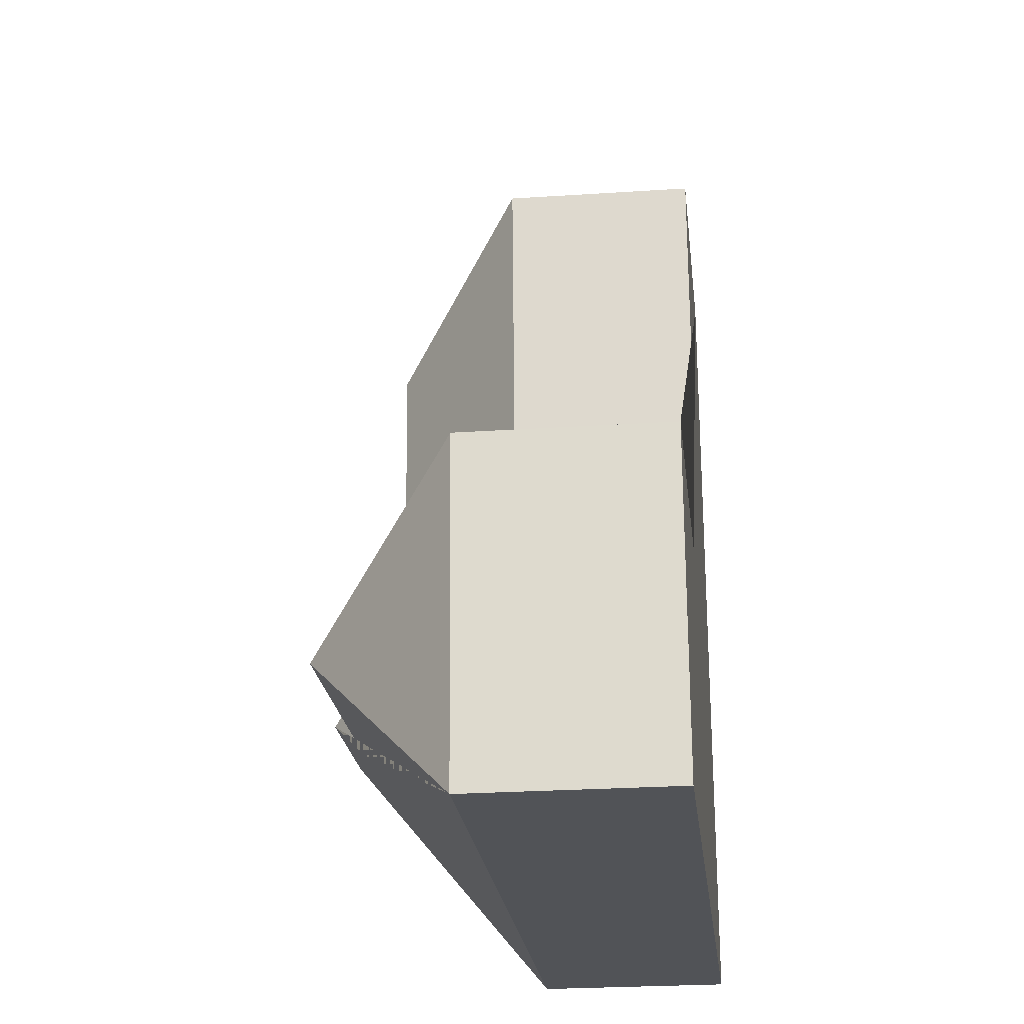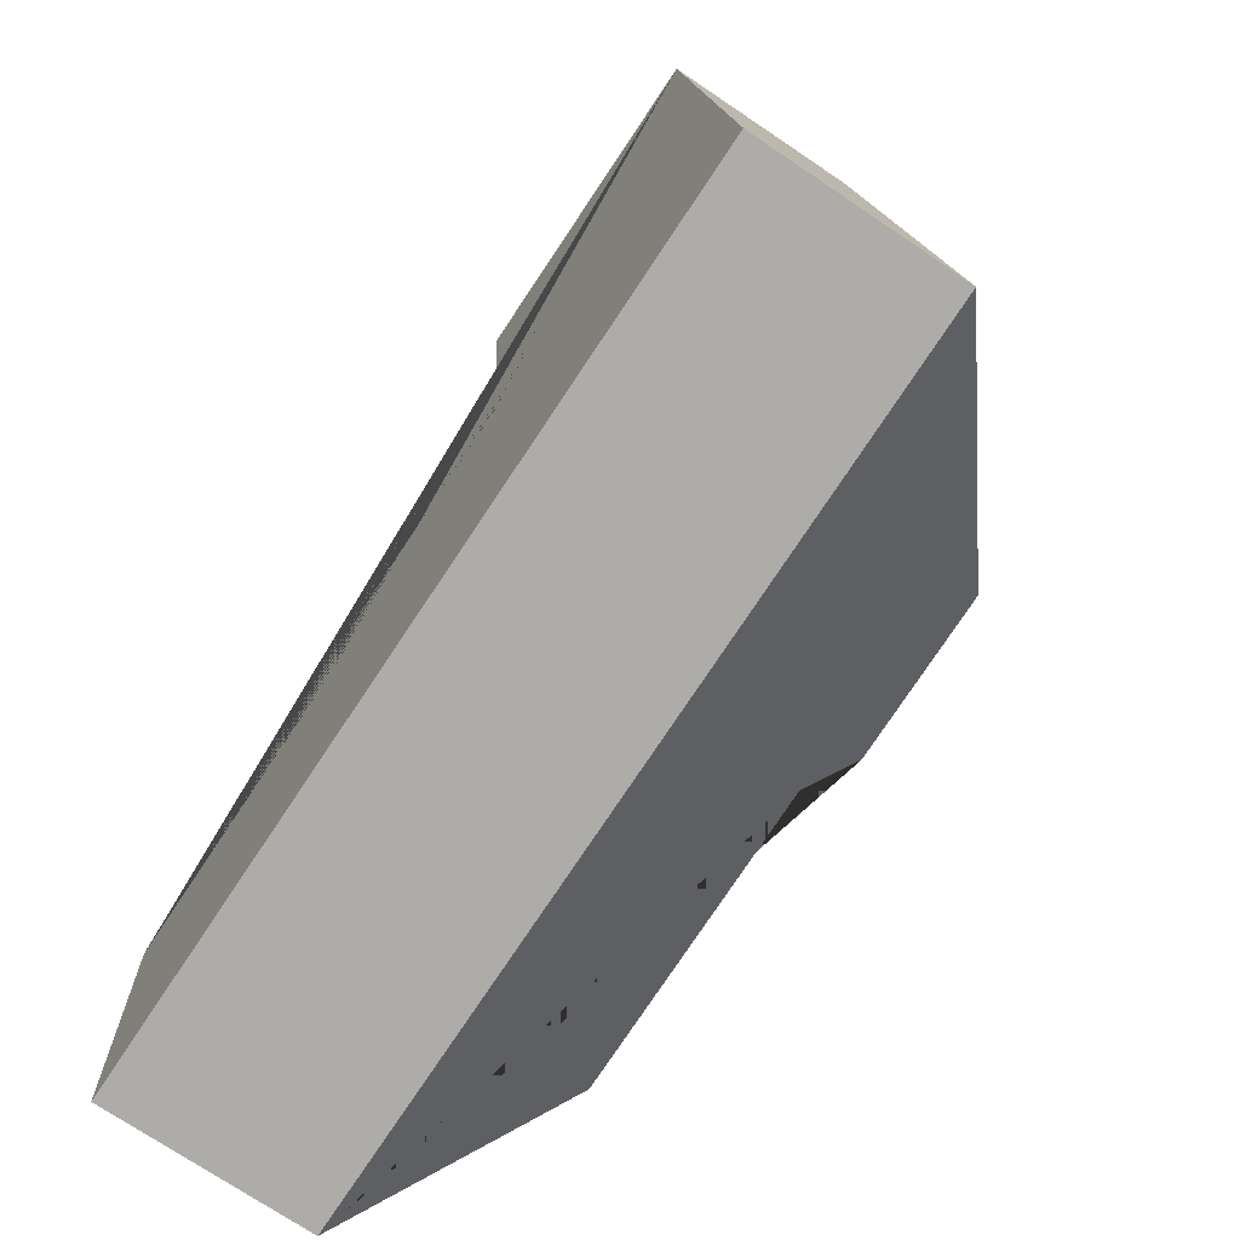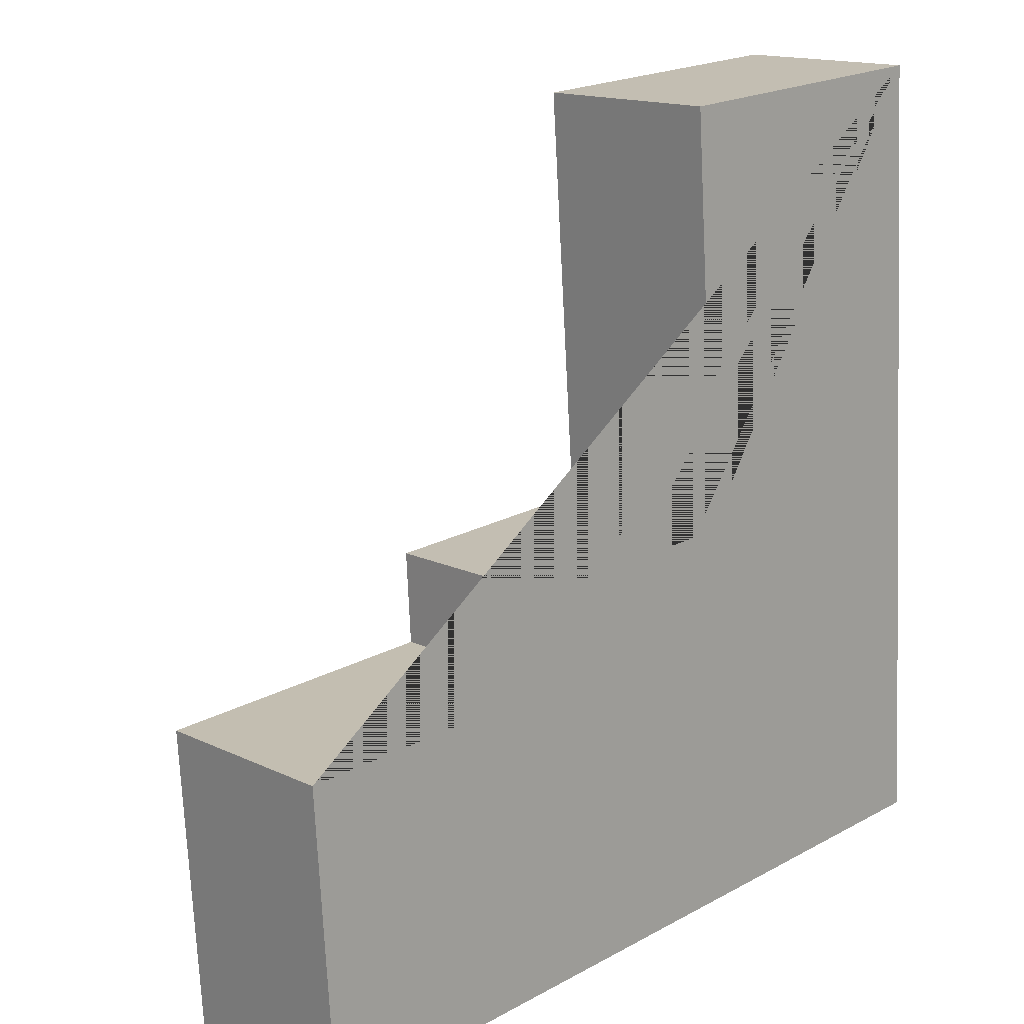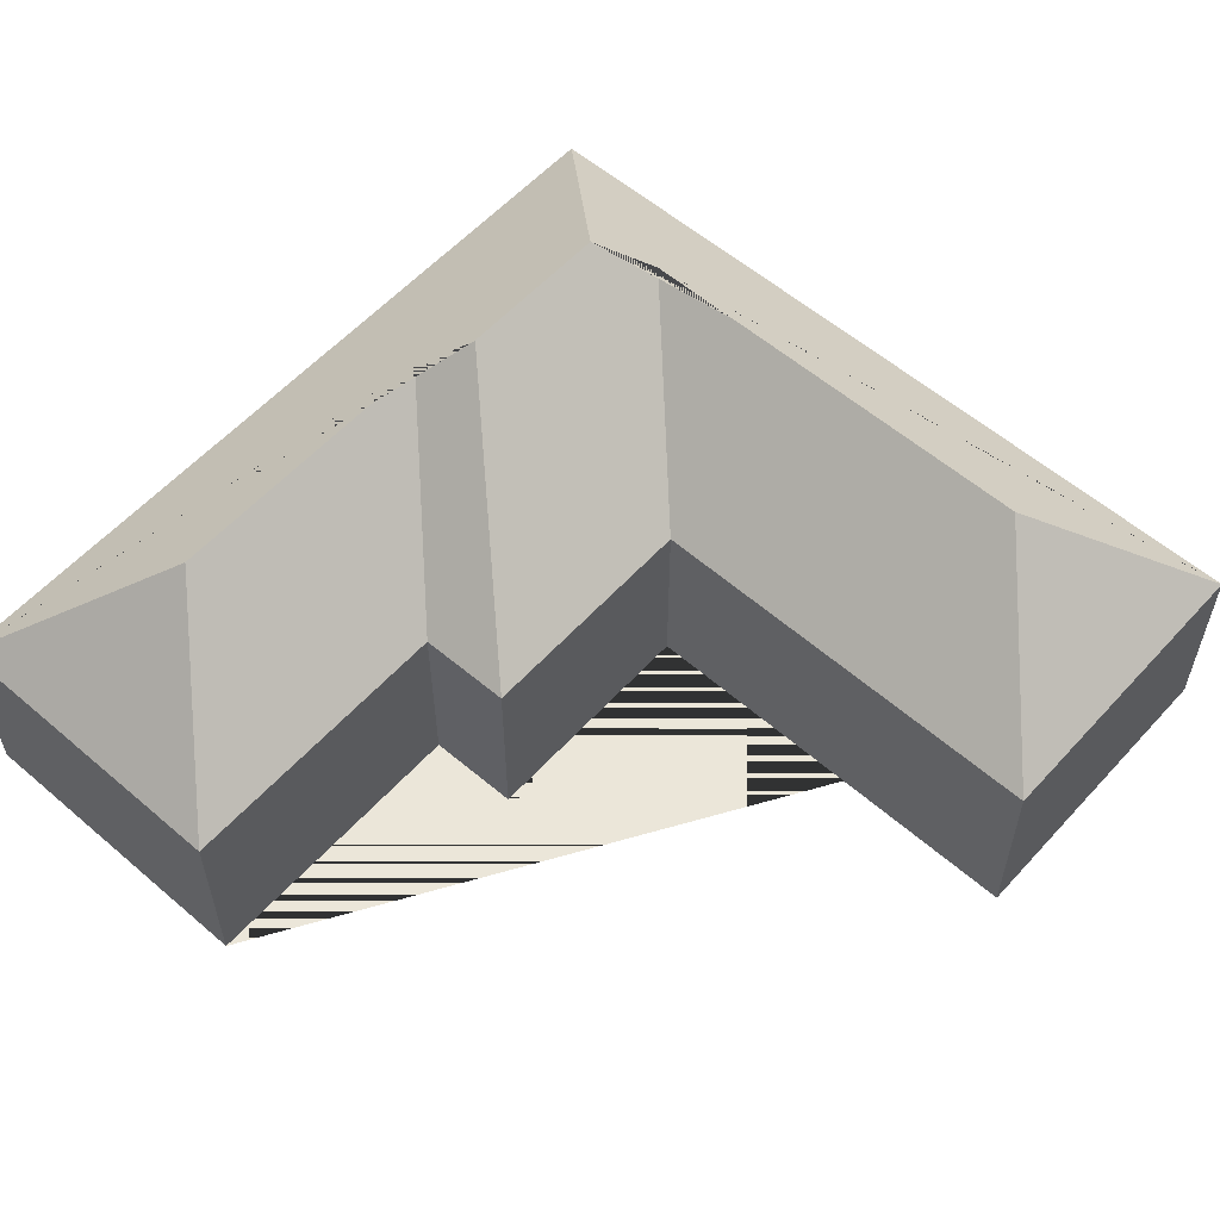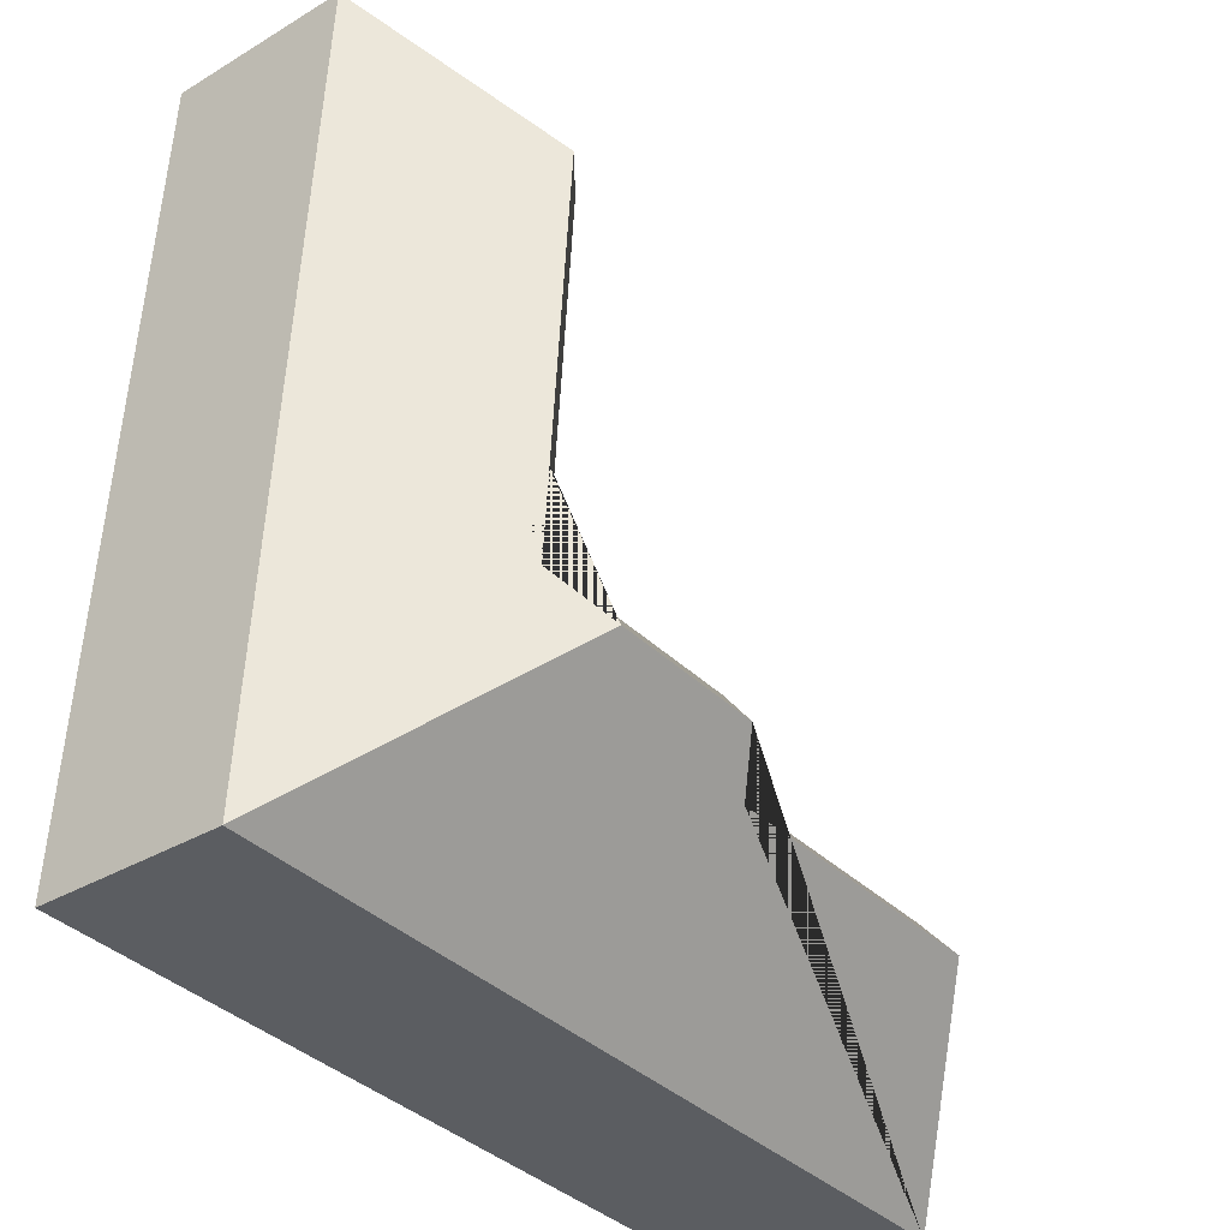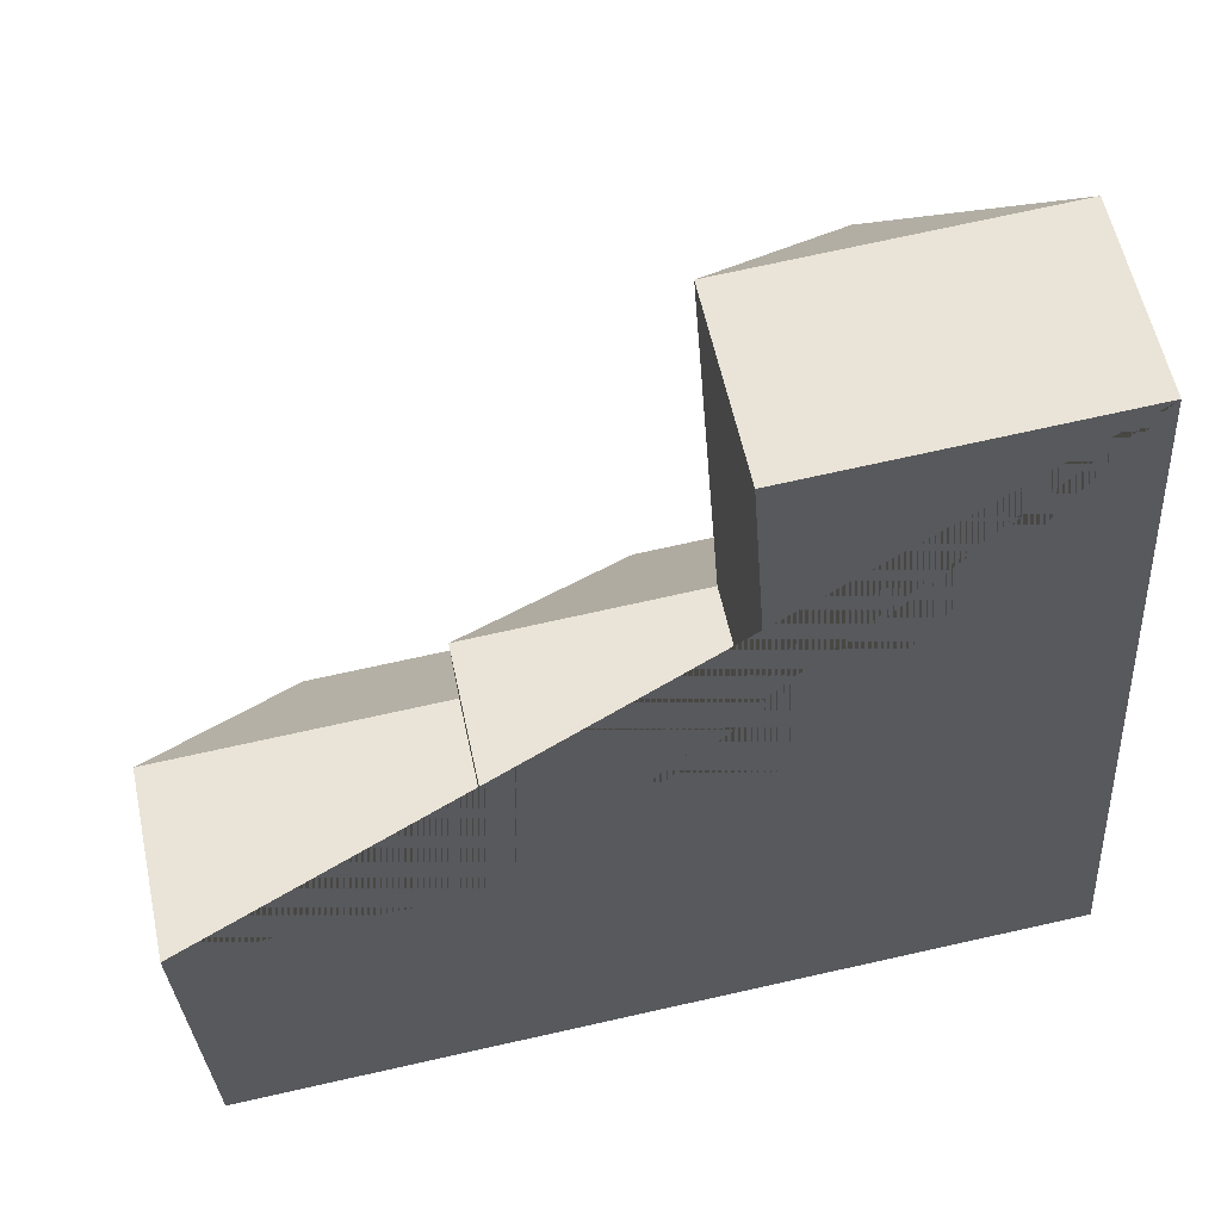
<metadata>
{"format":"obj","ext":"obj","renderer":"f3d","projection":"perspective","resolution":1024,"background":"white","views":[{"elev":-25.4,"azim":-83.9,"up":"+Z"},{"elev":-73.6,"azim":56.1,"up":"+Z"},{"elev":15.2,"azim":-44.7,"up":"+Z"},{"elev":57.4,"azim":-52.0,"up":"+Y"},{"elev":-32.8,"azim":129.7,"up":"+Z"},{"elev":57.1,"azim":-11.9,"up":"+Z"}]}
</metadata>
<code>
o CG10_500_040061_0039
v 326 75 -17.13
v 205.8 75 -24.92
v 270.3 129.7 -79.17
v 126.3 75 -194
v 217.8 75 -188.1
v 128.3 75 -230.1
v 15.12 75 -237.1
v 281.7 129 -243.9
v 204.3 145 -266.7
v 265.4 145 -262.8
v 77.14 130.9 -291
v 190.1 130.7 -283.9
v 22.96 75 -358.1
v 346.5 75 -337
v 326 0 -17.13
v 205.8 0 -24.92
v 217.8 0 -188.1
v 126.3 0 -194
v 128.3 0 -230.1
v 15.12 0 -237.1
v 22.96 0 -358.1
v 346.5 0 -337
f 4 5 8 10 9
f 4 9 12 6
f 7 6 12 11
f 11 13 7
f 13 14 10 9 12 11
f 1 14 10 8 3
f 2 1 3
f 3 8 5 2
f 15 16 17 18 19 20 21 22
f 1 15 16 2
f 2 16 17 5
f 5 17 18 4
f 4 18 19 6
f 6 19 20 7
f 7 20 21 13
f 13 21 22 14
f 14 22 15 1

</code>
